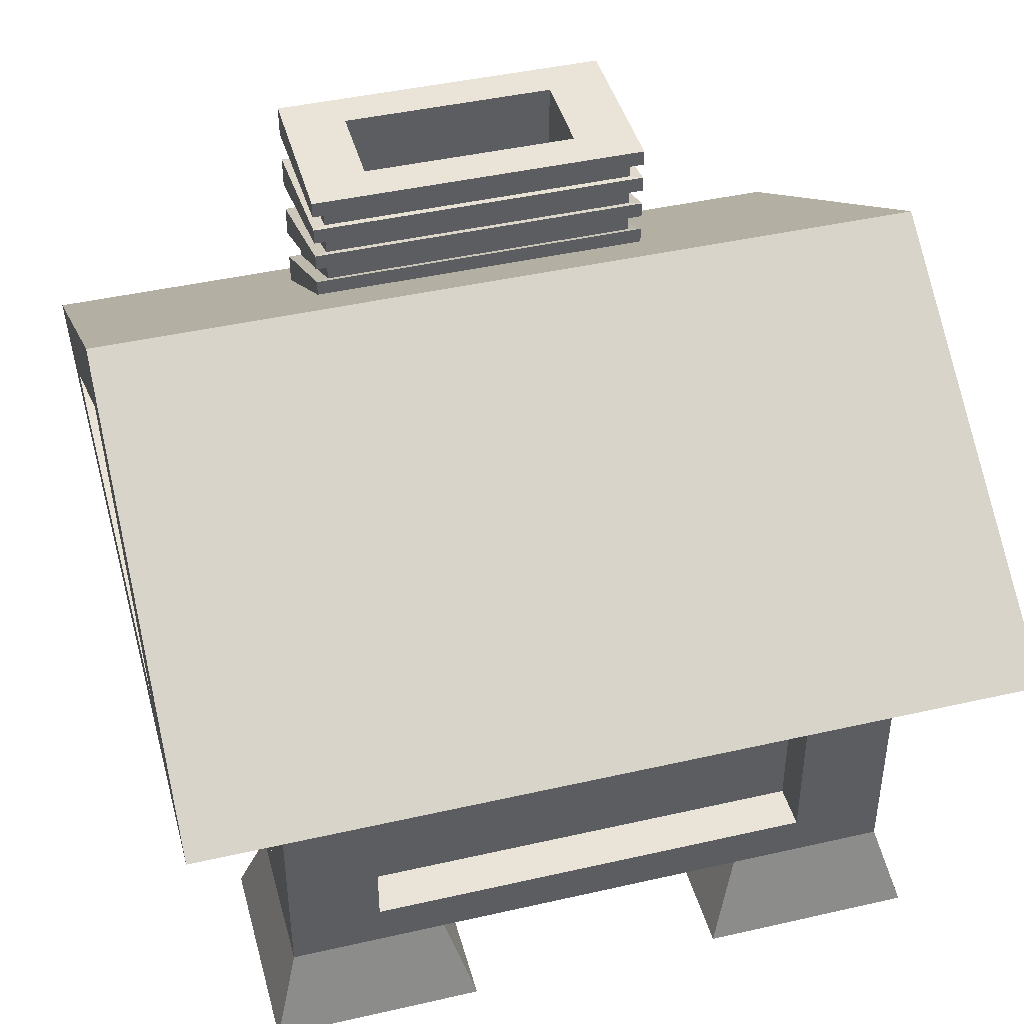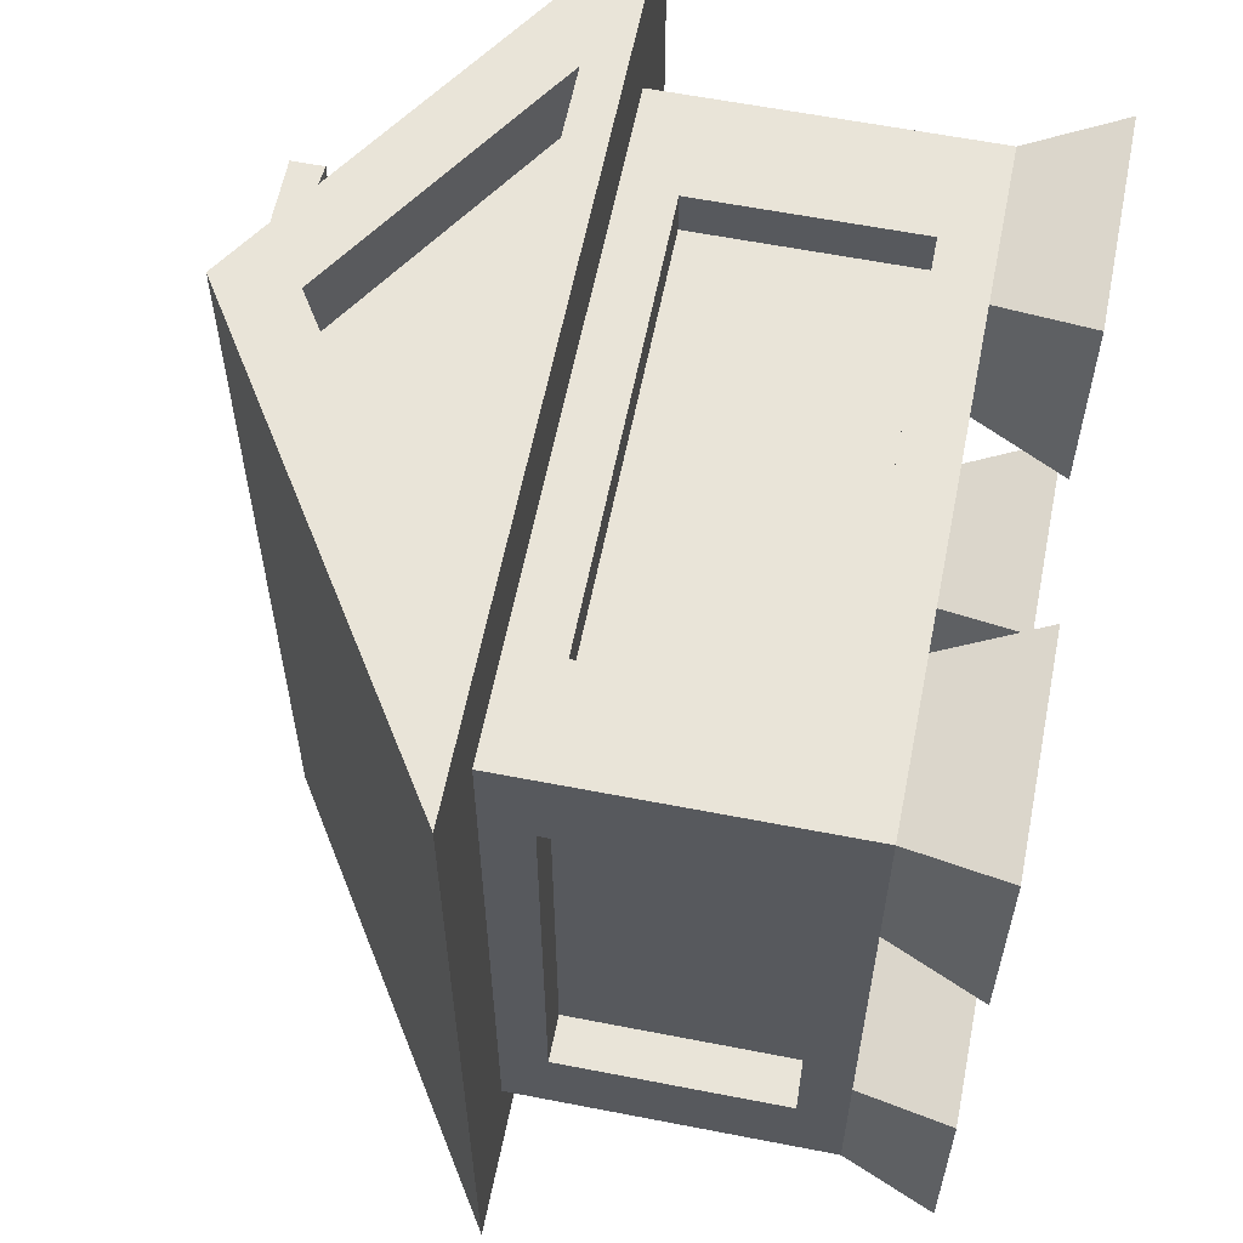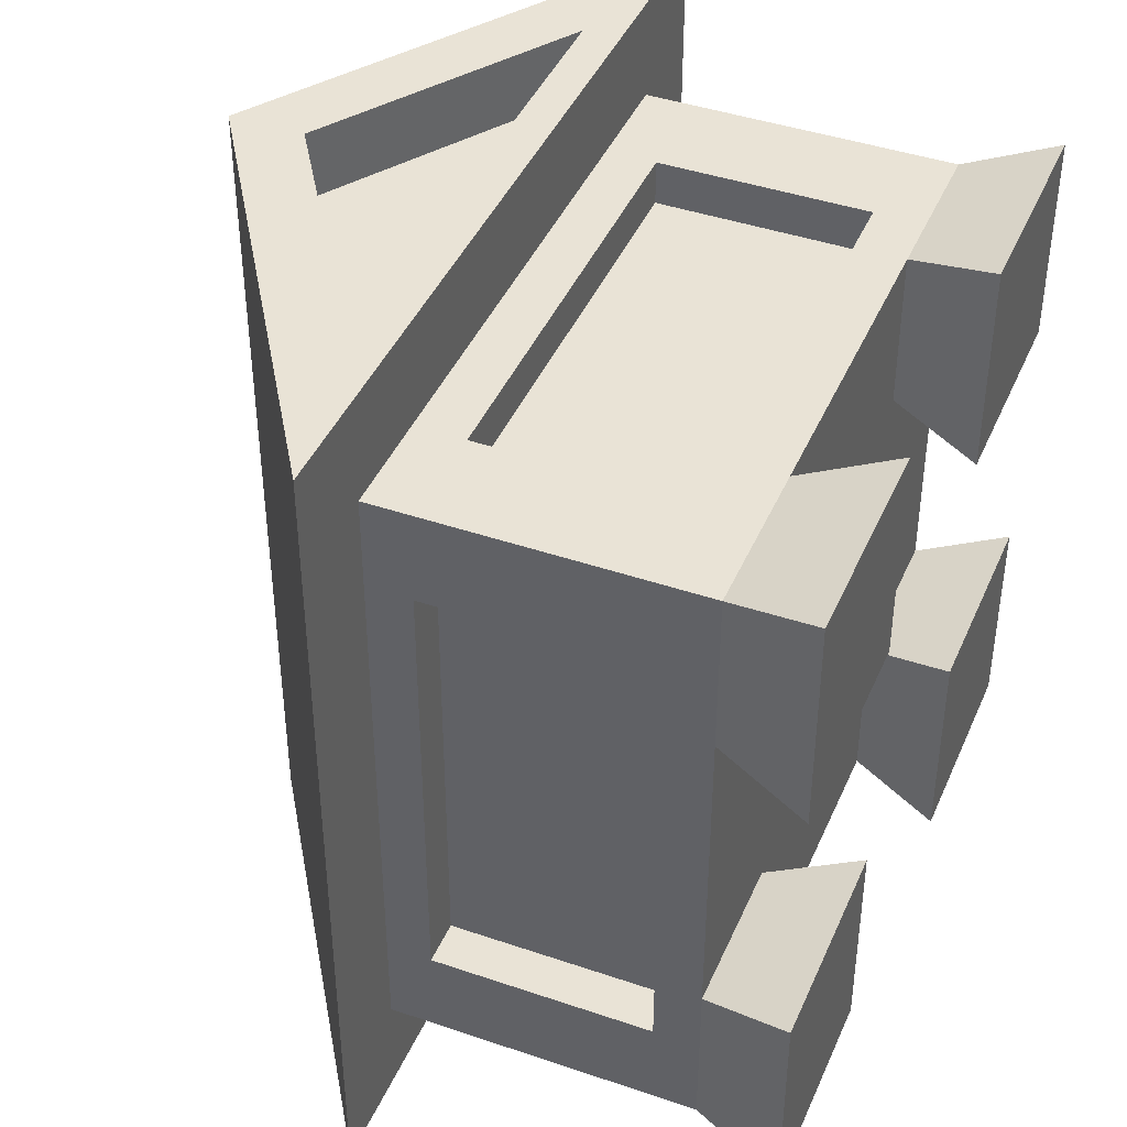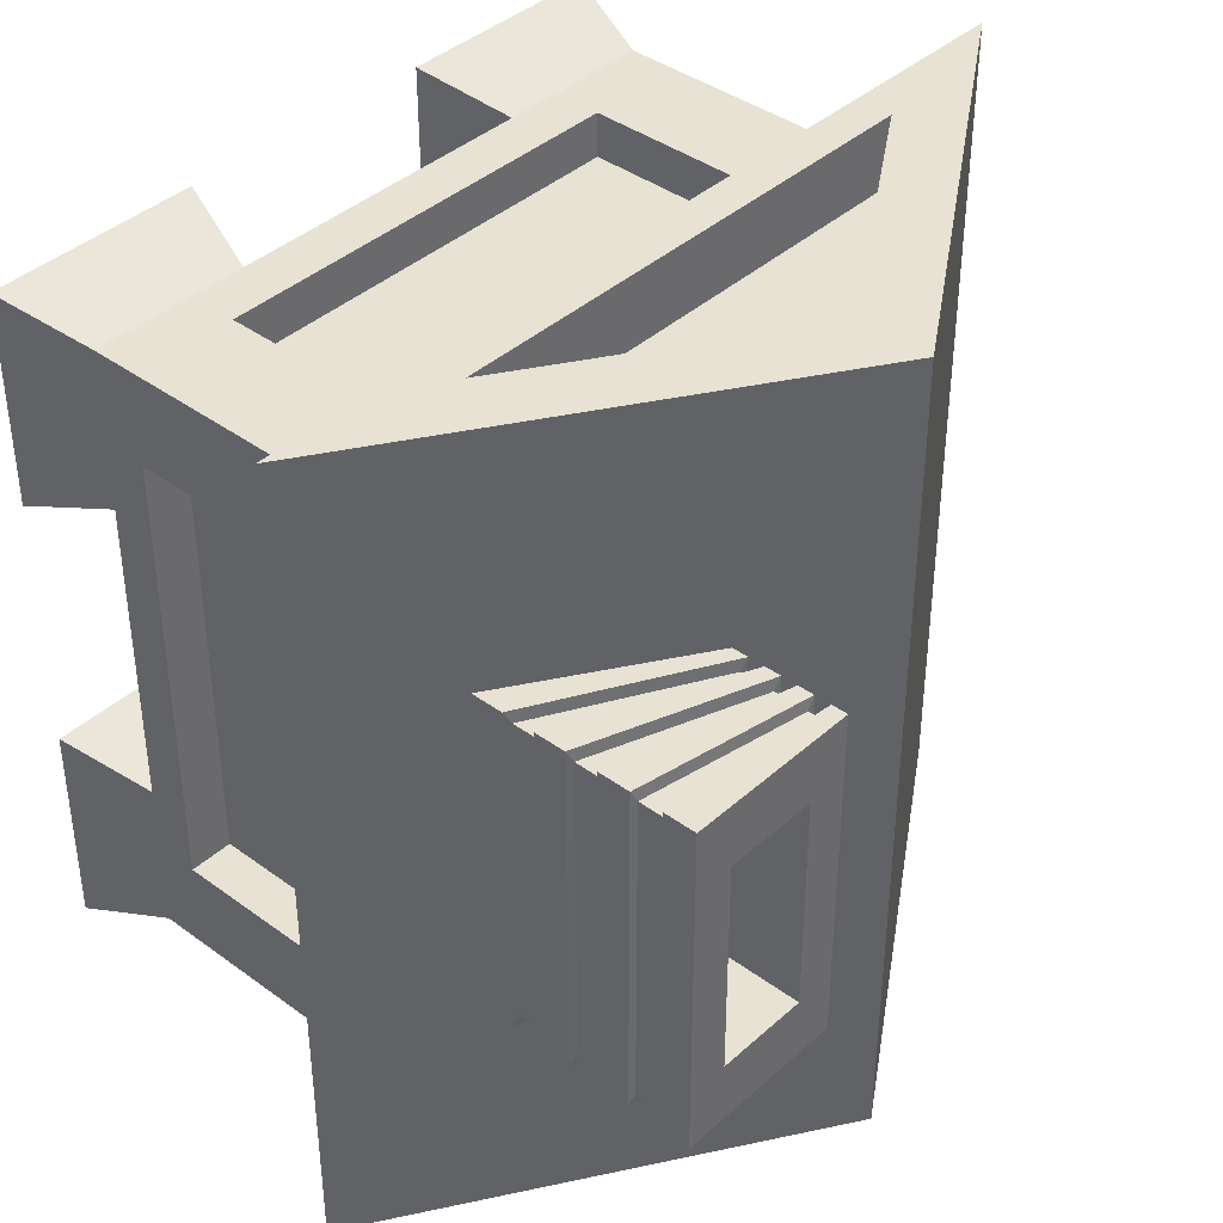
<metadata>
{"format":"obj","ext":"obj","renderer":"f3d","projection":"perspective","resolution":1024,"background":"white","views":[{"elev":43.4,"azim":-105.1,"up":"+Y"},{"elev":60.4,"azim":-78.7,"up":"+Z"},{"elev":42.2,"azim":-67.7,"up":"+Z"},{"elev":39.9,"azim":132.2,"up":"+Z"}]}
</metadata>
<code>
o Cube
v 1 -1 -1
v 1 -1 1
v -1 -1 1
v -1 -1 -1
v 1 -0.03293 -1
v 1 -0.03293 1
v -1 -0.03293 1
v -1 -0.03293 -1
v 1.319 -0.03293 -1.319
v 1.319 -0.03293 1.319
v -1.319 -0.03293 1.319
v -1.319 -0.03293 -1.319
v 0 0.819 -1.319
v -1e-06 0.819 1.319
v 0.9318 0.2172 -0.5445
v 0.9318 0.2172 0.5445
v 0.3872 0.5689 -0.5445
v 0.3872 0.5689 0.5445
v 0.9318 0.9288 0.5445
v 0.3872 0.9288 0.5445
v 0.3872 0.9288 -0.5445
v 0.9318 0.9288 -0.5445
v 0.8045 0.9288 0.3464
v 0.5145 0.9288 0.3464
v 0.5145 0.9288 -0.3464
v 0.8045 0.9288 -0.3464
v 0.8045 0.5346 0.3464
v 0.5145 0.5346 0.3464
v 0.5145 0.5346 -0.3464
v 0.8045 0.5346 -0.3464
v 0.7801 0.0831 -1.319
v -0.7801 0.0831 -1.319
v 0.7801 0.0831 1.319
v -0.7801 0.0831 1.319
v -0 0.5869 1.319
v 0 0.5869 -1.319
v 0.7801 0.0831 -1.105
v -0.7801 0.0831 -1.105
v 0.7801 0.0831 1.105
v -0.7801 0.0831 1.105
v -0 0.5869 1.105
v 0 0.5869 -1.105
v 0.6785 -0.8446 -1
v -0.6785 -0.8446 -1
v 0.6785 -0.1884 -1
v 0.6785 -0.8446 1
v -0.6785 -0.8446 1
v 0.6785 -0.1884 1
v -0.6785 -0.1884 1
v -0.6785 -0.1884 -1
v 1 -0.8601 -0.7106
v 1 -0.8601 0.7106
v 1 -0.1729 -0.7106
v 1 -0.1729 0.7106
v -1 -0.8601 0.7106
v -1 -0.8601 -0.7106
v -1 -0.1729 0.7106
v -1 -0.1729 -0.7106
v 0.6785 -0.8446 -0.859
v -0.6785 -0.8446 -0.859
v 0.6785 -0.1884 -0.859
v 0.6785 -0.8446 0.859
v -0.6785 -0.8446 0.859
v 0.6785 -0.1884 0.859
v -0.6785 -0.1884 0.859
v -0.6785 -0.1884 -0.859
v 0.859 -0.8601 -0.7106
v 0.859 -0.8601 0.7106
v 0.859 -0.1729 -0.7106
v 0.859 -0.1729 0.7106
v -0.859 -0.8601 0.7106
v -0.859 -0.8601 -0.7106
v -0.859 -0.1729 0.7106
v -0.859 -0.1729 -0.7106
v 1 -1 -0.5
v 1 -1 0
v 1 -1 0.5
v -1 -1 0.5
v -1 -1 -0
v -1 -1 -0.5
v 1 -0.03293 -0.5
v 1 -0.03293 1e-06
v 1 -0.03293 0.5
v -1 -0.03293 0.5
v -1 -0.03293 -0
v -1 -0.03293 -0.5
v 1.319 -0.03293 -0.6595
v 1.319 -0.03293 1e-06
v 1.319 -0.03293 0.6595
v -1.319 -0.03293 0.6595
v -1.319 -0.03293 -0
v -1.319 -0.03293 -0.6595
v 0 0.819 -0.6595
v -0 0.819 0
v -0 0.819 0.6595
v 0.3872 0.5689 -0.2723
v 0.3872 0.5689 0
v 0.3872 0.5689 0.2723
v 0.9318 0.2172 -0.2723
v 0.9318 0.2172 1e-06
v 0.9318 0.2172 0.2723
v 0.3872 0.9288 -0.2723
v 0.3872 0.9288 0
v 0.3872 0.9288 0.2723
v 0.9318 0.9288 -0.2723
v 0.9318 0.9288 1e-06
v 0.9318 0.9288 0.2723
v 0.5145 0.9288 -0.1732
v 0.5145 0.9288 0
v 0.5145 0.9288 0.1732
v 0.8045 0.9288 -0.1732
v 0.8045 0.9288 0
v 0.8045 0.9288 0.1732
v 0.5145 0.5346 -0.1732
v 0.5145 0.5346 0
v 0.5145 0.5346 0.1732
v 0.8045 0.5346 -0.1732
v 0.8045 0.5346 0
v 0.8045 0.5346 0.1732
v 1 -0.8601 -0.3553
v 1 -0.8601 0
v 1 -0.8601 0.3553
v -1 -0.8601 0.3553
v -1 -0.8601 -0
v -1 -0.8601 -0.3553
v 1 -0.1729 -0.3553
v 1 -0.1729 1e-06
v 1 -0.1729 0.3553
v -1 -0.1729 0.3553
v -1 -0.1729 -0
v -1 -0.1729 -0.3553
v 0.859 -0.8601 -0.3553
v 0.859 -0.8601 0
v 0.859 -0.8601 0.3553
v -0.859 -0.8601 0.3553
v -0.859 -0.8601 -0
v -0.859 -0.8601 -0.3553
v 0.859 -0.1729 -0.3553
v 0.859 -0.1729 0
v 0.859 -0.1729 0.3553
v -0.859 -0.1729 0.3553
v -0.859 -0.1729 -0
v -0.859 -0.1729 -0.3553
v 0.5 -1 -1
v 0 -1 -1
v -0.5 -1 -1
v 0.5 -1 1
v -0 -1 1
v -0.5 -1 1
v 0.5 -0.03293 -1
v 0 -0.03293 -1
v -0.5 -0.03293 -1
v 0.5 -0.03293 1
v -1e-06 -0.03293 1
v -0.5 -0.03293 1
v 0.6595 -0.03293 -1.319
v 0 -0.03293 -1.319
v -0.6595 -0.03293 -1.319
v 0.6595 -0.03293 1.319
v -1e-06 -0.03293 1.319
v -0.6595 -0.03293 1.319
v 0.39 0.0831 -1.319
v 0 0.0831 -1.319
v -0.39 0.0831 -1.319
v 0.39 0.0831 1.319
v -0 0.0831 1.319
v -0.39 0.0831 1.319
v 0.39 0.0831 -1.105
v 0 0.0831 -1.105
v -0.39 0.0831 -1.105
v 0.39 0.0831 1.105
v -0 0.0831 1.105
v -0.39 0.0831 1.105
v 0.3393 -0.8446 -1
v 0 -0.8446 -1
v -0.3393 -0.8446 -1
v 0.3393 -0.8446 1
v -0 -0.8446 1
v -0.3393 -0.8446 1
v 0.3393 -0.1884 -1
v 0 -0.1884 -1
v -0.3393 -0.1884 -1
v 0.3393 -0.1884 1
v -0 -0.1884 1
v -0.3393 -0.1884 1
v 0.3393 -0.8446 -0.859
v 0 -0.8446 -0.859
v -0.3393 -0.8446 -0.859
v 0.3393 -0.8446 0.859
v -0 -0.8446 0.859
v -0.3393 -0.8446 0.859
v 0.3393 -0.1884 -0.859
v 0 -0.1884 -0.859
v -0.3393 -0.1884 -0.859
v 0.3393 -0.1884 0.859
v -0 -0.1884 0.859
v -0.3393 -0.1884 0.859
v 0.5 -1 -0.5
v 0 -1 -0.5
v -0.5 -1 -0.5
v 0.5 -1 -0
v 0 -1 -0
v -0.5 -1 -0
v 0.5 -1 0.5
v 0 -1 0.5
v -0.5 -1 0.5
v 1.086 -1.282 0.4141
v 1.086 -1.282 1.086
v -0.4141 -1.282 -1.086
v -1.086 -1.282 -1.086
v -0.4141 -1.282 1.086
v -1.086 -1.282 1.086
v -1.086 -1.282 -0.4141
v 1.086 -1.282 -1.086
v 1.086 -1.282 -0.4141
v -1.086 -1.282 0.4141
v -0.4141 -1.282 -0.4141
v -0.4141 -1.282 0.4141
v 0.4141 -1.282 -1.086
v 0.4141 -1.282 1.086
v 0.4141 -1.282 -0.4141
v 0.4141 -1.282 0.4141
v 0.9318 0.3188 -0.5445
v 0.9318 0.4205 -0.5445
v 0.9318 0.5221 -0.5445
v 0.9318 0.6238 -0.5445
v 0.9318 0.7255 -0.5445
v 0.9318 0.8271 -0.5445
v 0.9318 0.8271 0.5445
v 0.9318 0.7255 0.5445
v 0.9318 0.6238 0.5445
v 0.9318 0.5221 0.5445
v 0.9318 0.4205 0.5445
v 0.9318 0.3188 0.5445
v 0.3872 0.8773 0.5445
v 0.3872 0.8259 0.5445
v 0.3872 0.7745 0.5445
v 0.3872 0.7231 0.5445
v 0.3872 0.6717 0.5445
v 0.3872 0.6203 0.5445
v 0.3872 0.6203 -0.5445
v 0.3872 0.6717 -0.5445
v 0.3872 0.7231 -0.5445
v 0.3872 0.7745 -0.5445
v 0.3872 0.8259 -0.5445
v 0.3872 0.8773 -0.5445
v 0.3872 0.6203 -0.2723
v 0.3872 0.6717 -0.2723
v 0.3872 0.7231 -0.2723
v 0.3872 0.7745 -0.2723
v 0.3872 0.8259 -0.2723
v 0.3872 0.8773 -0.2723
v 0.3872 0.6203 0
v 0.3872 0.6717 0
v 0.3872 0.7231 0
v 0.3872 0.7745 0
v 0.3872 0.8259 0
v 0.3872 0.8773 0
v 0.3872 0.6203 0.2723
v 0.3872 0.6717 0.2723
v 0.3872 0.7231 0.2723
v 0.3872 0.7745 0.2723
v 0.3872 0.8259 0.2723
v 0.3872 0.8773 0.2723
v 0.9318 0.3188 0.2723
v 0.9318 0.4205 0.2723
v 0.9318 0.5221 0.2723
v 0.9318 0.6238 0.2723
v 0.9318 0.7255 0.2723
v 0.9318 0.8271 0.2723
v 0.9318 0.3188 1e-06
v 0.9318 0.4205 1e-06
v 0.9318 0.5221 1e-06
v 0.9318 0.6238 1e-06
v 0.9318 0.7255 1e-06
v 0.9318 0.8271 1e-06
v 0.9318 0.3188 -0.2723
v 0.9318 0.4205 -0.2723
v 0.9318 0.5221 -0.2723
v 0.9318 0.6238 -0.2723
v 0.9318 0.7255 -0.2723
v 0.9318 0.8271 -0.2723
v 0.9119 0.3326 -0.5048
v 0.9119 0.4268 -0.5048
v 0.9119 0.5323 -0.5048
v 0.9119 0.6265 -0.5048
v 0.9119 0.7319 -0.5048
v 0.9119 0.8262 -0.5048
v 0.9119 0.8262 0.5049
v 0.9119 0.7319 0.5049
v 0.9119 0.6265 0.5049
v 0.9119 0.5323 0.5049
v 0.9119 0.4268 0.5049
v 0.9119 0.3326 0.5049
v 0.4071 0.8727 0.5049
v 0.4071 0.8251 0.5049
v 0.4071 0.7662 0.5049
v 0.4071 0.7186 0.5049
v 0.4071 0.6597 0.5049
v 0.4071 0.6121 0.5049
v 0.4071 0.6121 -0.5048
v 0.4071 0.6597 -0.5048
v 0.4071 0.7186 -0.5048
v 0.4071 0.7662 -0.5048
v 0.4071 0.8251 -0.5048
v 0.4071 0.8727 -0.5048
v 0.4071 0.6121 -0.2524
v 0.4071 0.6597 -0.2524
v 0.4071 0.7186 -0.2524
v 0.4071 0.7662 -0.2524
v 0.4071 0.8251 -0.2524
v 0.4071 0.8727 -0.2524
v 0.4071 0.6121 0
v 0.4071 0.6597 0
v 0.4071 0.7186 0
v 0.4071 0.7662 0
v 0.4071 0.8251 0
v 0.4071 0.8727 0
v 0.4071 0.6121 0.2524
v 0.4071 0.6597 0.2524
v 0.4071 0.7186 0.2524
v 0.4071 0.7662 0.2524
v 0.4071 0.8251 0.2524
v 0.4071 0.8727 0.2524
v 0.9119 0.3326 0.2524
v 0.9119 0.4268 0.2524
v 0.9119 0.5323 0.2524
v 0.9119 0.6265 0.2524
v 0.9119 0.7319 0.2524
v 0.9119 0.8262 0.2524
v 0.9119 0.3326 1e-06
v 0.9119 0.4268 1e-06
v 0.9119 0.5323 1e-06
v 0.9119 0.6265 1e-06
v 0.9119 0.7319 1e-06
v 0.9119 0.8262 1e-06
v 0.9119 0.3326 -0.2524
v 0.9119 0.4268 -0.2524
v 0.9119 0.5323 -0.2524
v 0.9119 0.6265 -0.2524
v 0.9119 0.7319 -0.2524
v 0.9119 0.8262 -0.2524
f 77 2 208 207
f 153 6 10 159
f 3 7 57 55
f 155 7 49 185
f 83 6 54 128
f 146 4 44 176
f 14 11 34 35
f 81 5 9 87
f 84 7 11 90
f 152 8 12 158
f 282 228 22 105
f 87 9 15 99
f 90 11 14 95
f 13 9 31 36
f 9 13 17 15
f 14 10 16 18
f 95 14 18 98
f 22 21 25 26
f 235 229 19 20
f 228 246 21 22
f 264 235 20 104
f 111 26 30 117
f 104 20 24 110
f 105 22 26 111
f 20 19 23 24
f 117 30 29 114
f 24 23 27 28
f 26 25 29 30
f 110 24 28 116
f 33 35 41 39
f 35 34 40 41
f 158 12 32 164
f 10 14 35 33
f 12 13 36 32
f 159 10 33 165
f 40 173 172 171 39 41
f 37 168 169 170 38 42
f 164 32 38 170
f 32 36 42 38
f 36 31 37 42
f 165 33 39 171
f 131 58 74 143
f 176 44 60 188
f 7 3 47 49
f 2 6 48 46
f 5 1 43 45
f 150 5 45 180
f 4 8 50 44
f 147 2 46 177
f 128 54 70 140
f 185 49 65 197
f 6 2 52 54
f 1 5 53 51
f 86 8 58 131
f 75 1 51 120
f 8 4 56 58
f 78 3 55 123
f 191 197 65 63
f 194 188 60 66
f 134 140 70 68
f 137 143 74 72
f 45 43 59 61
f 120 51 67 132
f 177 46 62 189
f 51 53 69 67
f 46 48 64 62
f 54 52 68 70
f 49 47 63 65
f 123 55 71 135
f 44 50 66 60
f 55 57 73 71
f 180 45 61 192
f 58 56 72 74
f 56 125 137 72
f 125 124 136 137
f 124 123 135 136
f 52 122 134 68
f 122 121 133 134
f 121 120 132 133
f 71 73 141 135
f 135 141 142 136
f 136 142 143 137
f 67 69 138 132
f 132 138 139 133
f 133 139 140 134
f 4 80 125 56
f 80 79 124 125
f 79 78 123 124
f 2 77 122 52
f 77 76 121 122
f 76 75 120 121
f 7 84 129 57
f 84 85 130 129
f 85 86 131 130
f 53 126 138 69
f 126 127 139 138
f 127 128 140 139
f 57 129 141 73
f 129 130 142 141
f 130 131 143 142
f 25 108 114 29
f 108 109 115 114
f 109 110 116 115
f 27 119 116 28
f 119 118 115 116
f 118 117 114 115
f 19 107 113 23
f 107 106 112 113
f 106 105 111 112
f 21 102 108 25
f 102 103 109 108
f 103 104 110 109
f 23 113 119 27
f 113 112 118 119
f 112 111 117 118
f 246 252 102 21
f 252 258 103 102
f 258 264 104 103
f 13 93 96 17
f 93 94 97 96
f 94 95 98 97
f 12 92 93 13
f 92 91 94 93
f 91 90 95 94
f 10 89 101 16
f 89 88 100 101
f 88 87 99 100
f 229 270 107 19
f 270 276 106 107
f 276 282 105 106
f 8 86 92 12
f 86 85 91 92
f 85 84 90 91
f 6 83 89 10
f 83 82 88 89
f 82 81 87 88
f 5 81 126 53
f 81 82 127 126
f 82 83 128 127
f 3 78 216 212
f 200 203 79 80
f 203 206 78 79
f 76 77 204 201
f 201 204 205 202
f 202 205 206 203
f 75 76 201 198
f 198 201 202 199
f 199 202 203 200
f 200 80 213 217
f 144 198 199 145
f 145 199 200 146
f 50 182 194 66
f 182 181 193 194
f 181 180 192 193
f 47 179 191 63
f 179 178 190 191
f 178 177 189 190
f 61 59 186 192
f 192 186 187 193
f 193 187 188 194
f 62 64 195 189
f 189 195 196 190
f 190 196 197 191
f 48 183 195 64
f 183 184 196 195
f 184 185 197 196
f 3 149 179 47
f 149 148 178 179
f 148 147 177 178
f 8 152 182 50
f 152 151 181 182
f 151 150 180 181
f 43 174 186 59
f 174 175 187 186
f 175 176 188 187
f 34 167 173 40
f 167 166 172 173
f 166 165 171 172
f 31 162 168 37
f 162 163 169 168
f 163 164 170 169
f 11 161 167 34
f 161 160 166 167
f 160 159 165 166
f 9 156 162 31
f 156 157 163 162
f 157 158 164 163
f 5 150 156 9
f 150 151 157 156
f 151 152 158 157
f 1 144 174 43
f 144 145 175 174
f 145 146 176 175
f 6 153 183 48
f 153 154 184 183
f 154 155 185 184
f 7 155 161 11
f 155 154 160 161
f 154 153 159 160
f 146 200 217 209
f 204 147 148 205
f 205 148 149 206
f 218 211 212 216
f 209 217 213 210
f 214 215 221 219
f 207 208 220 222
f 78 206 218 216
f 4 146 209 210
f 144 1 214 219
f 204 77 207 222
f 149 3 212 211
f 147 204 222 220
f 75 198 221 215
f 198 144 219 221
f 1 75 215 214
f 2 147 220 208
f 80 4 210 213
f 206 149 211 218
f 100 99 277 271
f 224 278 338 284
f 272 278 279 273
f 273 279 339 333
f 274 280 281 275
f 251 257 317 311
f 101 100 271 265
f 277 223 283 337
f 266 272 273 267
f 278 272 332 338
f 268 274 275 269
f 256 250 310 316
f 16 101 265 234
f 229 235 295 289
f 233 266 267 232
f 271 277 337 331
f 231 268 269 230
f 249 255 315 309
f 97 98 259 253
f 236 230 290 296
f 254 260 261 255
f 254 248 308 314
f 256 262 263 257
f 231 237 297 291
f 96 97 253 247
f 247 253 313 307
f 248 254 255 249
f 238 232 292 298
f 250 256 257 251
f 264 258 318 324
f 17 96 247 241
f 233 239 299 293
f 242 248 249 243
f 257 263 323 317
f 244 250 251 245
f 240 234 294 300
f 98 18 240 259
f 262 256 316 322
f 260 239 238 261
f 246 228 288 306
f 262 237 236 263
f 255 261 321 315
f 15 17 241 223
f 227 245 305 287
f 224 242 243 225
f 260 254 314 320
f 226 244 245 227
f 244 226 286 304
f 18 16 234 240
f 253 259 319 313
f 239 233 232 238
f 225 243 303 285
f 237 231 230 236
f 270 229 289 330
f 99 15 223 277
f 242 224 284 302
f 278 224 225 279
f 230 269 329 290
f 280 226 227 281
f 223 241 301 283
f 331 337 338 332
f 333 339 340 334
f 335 341 342 336
f 325 331 332 326
f 327 333 334 328
f 329 335 336 330
f 294 325 326 293
f 292 327 328 291
f 290 329 330 289
f 313 319 320 314
f 315 321 322 316
f 317 323 324 318
f 307 313 314 308
f 309 315 316 310
f 311 317 318 312
f 301 307 308 302
f 303 309 310 304
f 305 311 312 306
f 319 300 299 320
f 321 298 297 322
f 323 296 295 324
f 283 301 302 284
f 285 303 304 286
f 287 305 306 288
f 300 294 293 299
f 298 292 291 297
f 296 290 289 295
f 337 283 284 338
f 339 285 286 340
f 341 287 288 342
f 258 252 312 318
f 280 274 334 340
f 279 225 285 339
f 241 247 307 301
f 275 281 341 335
f 226 280 340 286
f 248 242 302 308
f 282 276 336 342
f 281 227 287 341
f 243 249 309 303
f 265 271 331 325
f 228 282 342 288
f 250 244 304 310
f 272 266 326 332
f 245 251 311 305
f 267 273 333 327
f 252 246 306 312
f 274 268 328 334
f 259 240 300 319
f 269 275 335 329
f 239 260 320 299
f 276 270 330 336
f 261 238 298 321
f 234 265 325 294
f 237 262 322 297
f 266 233 293 326
f 263 236 296 323
f 232 267 327 292
f 235 264 324 295
f 268 231 291 328

</code>
